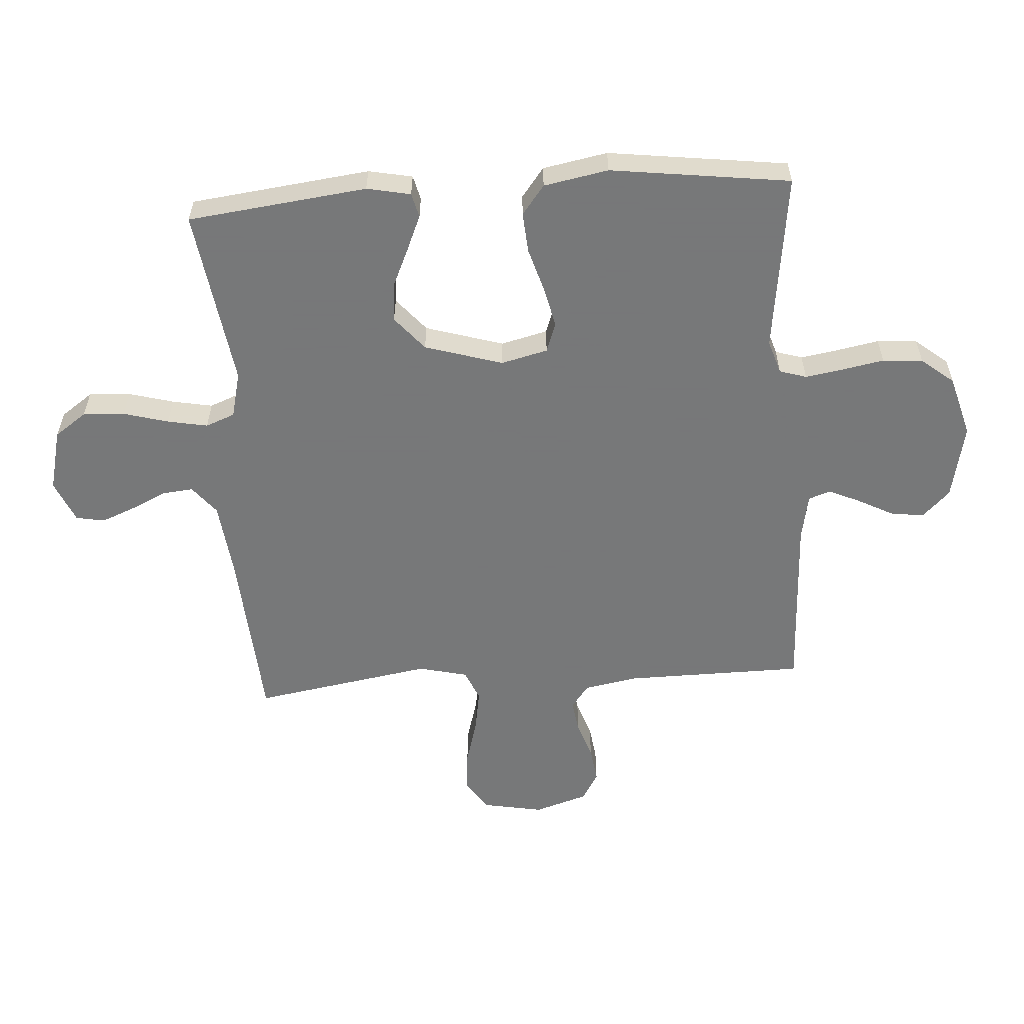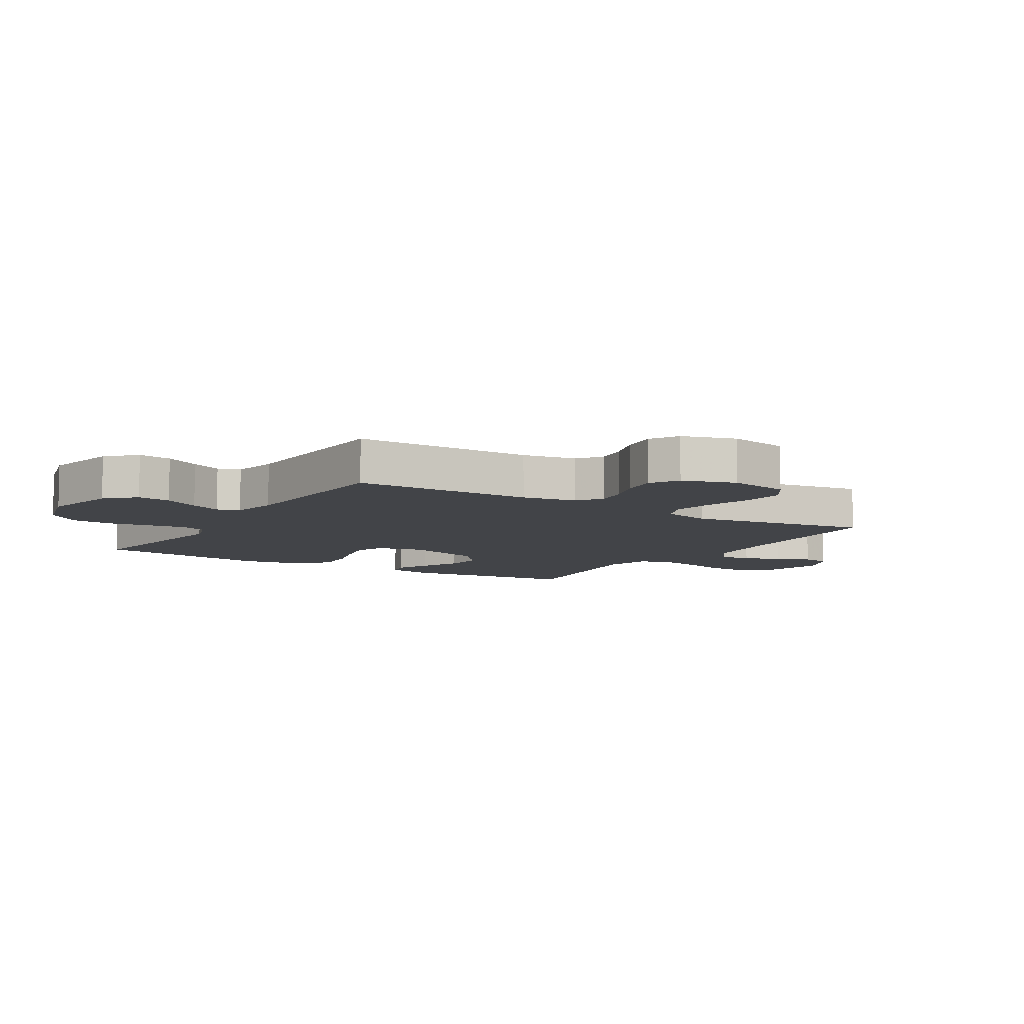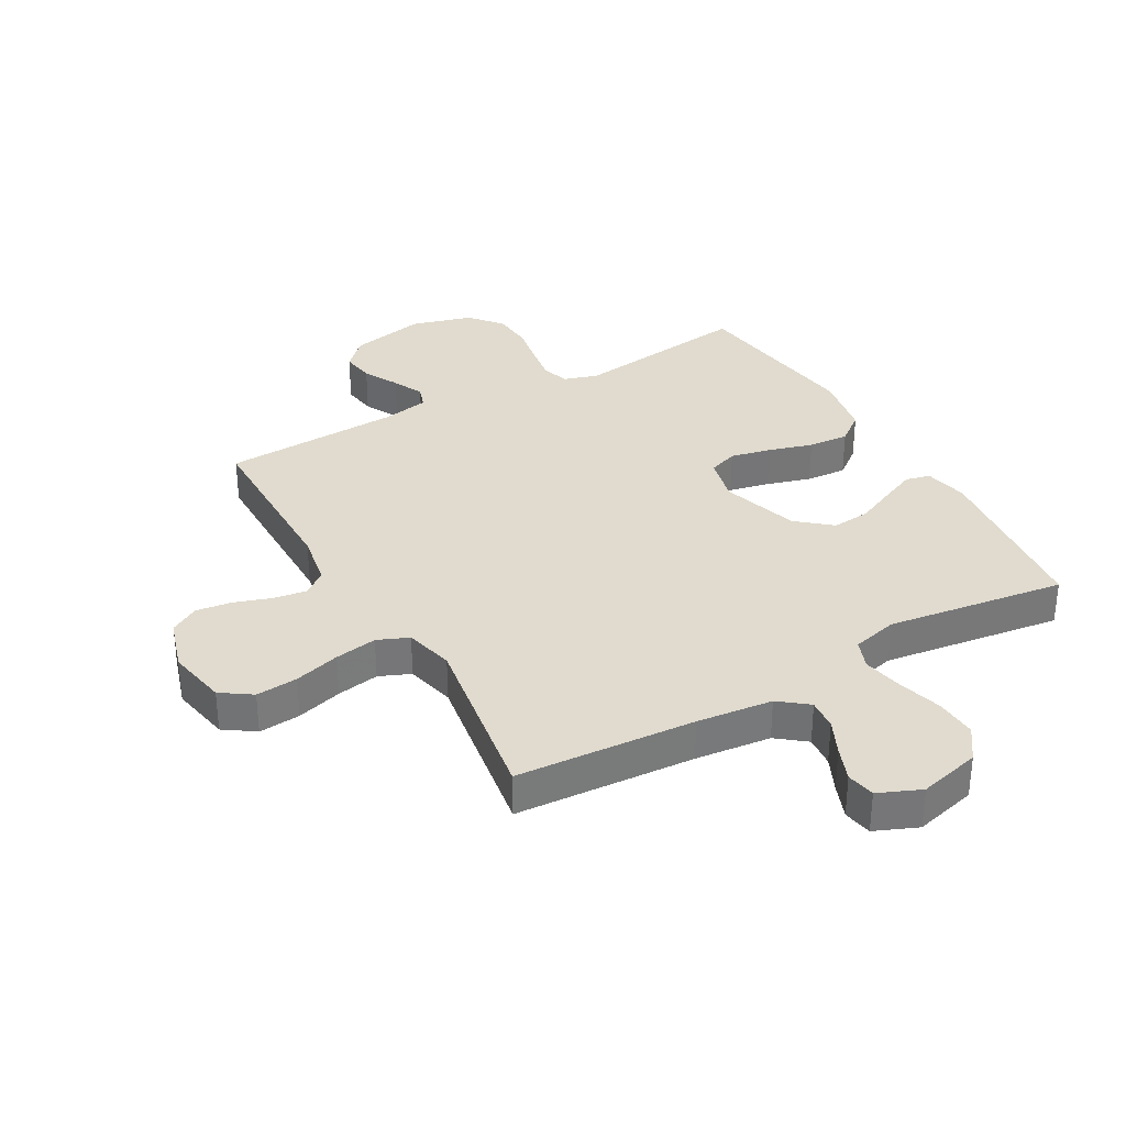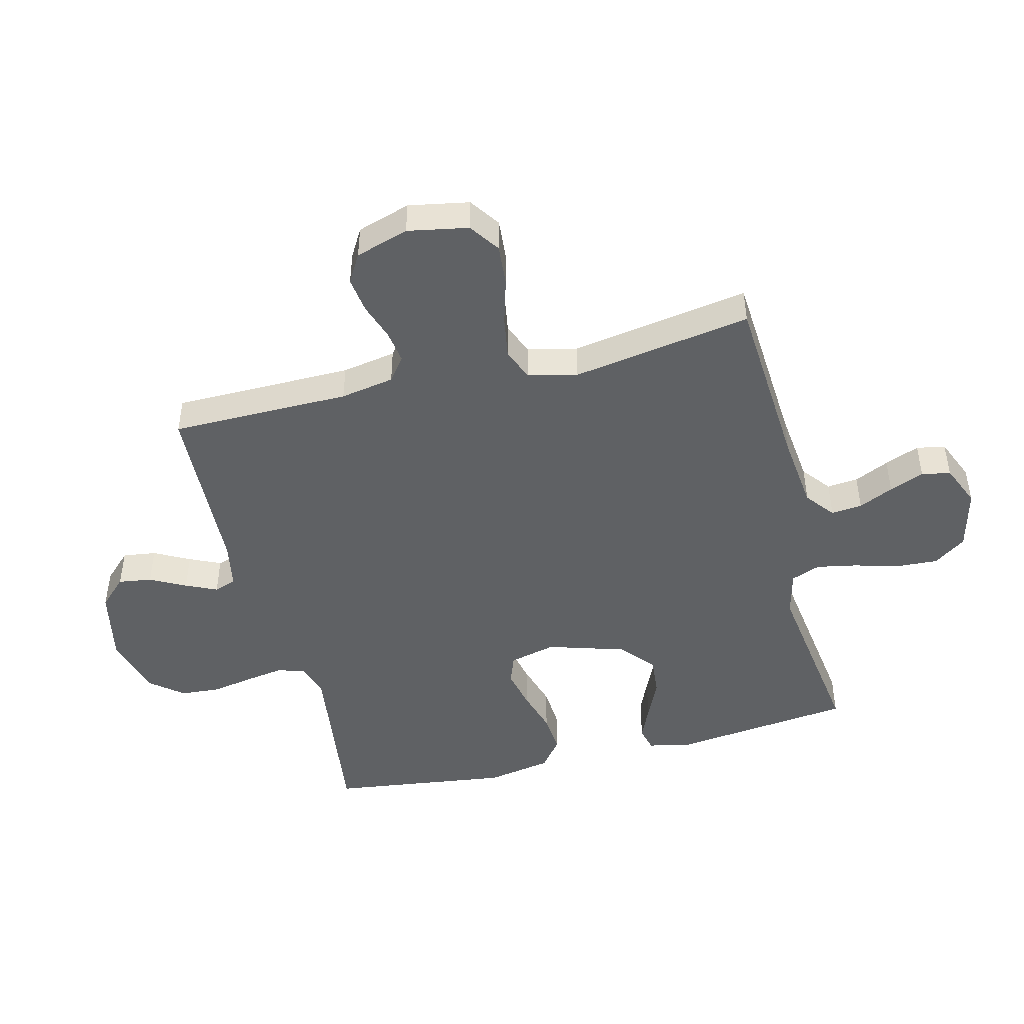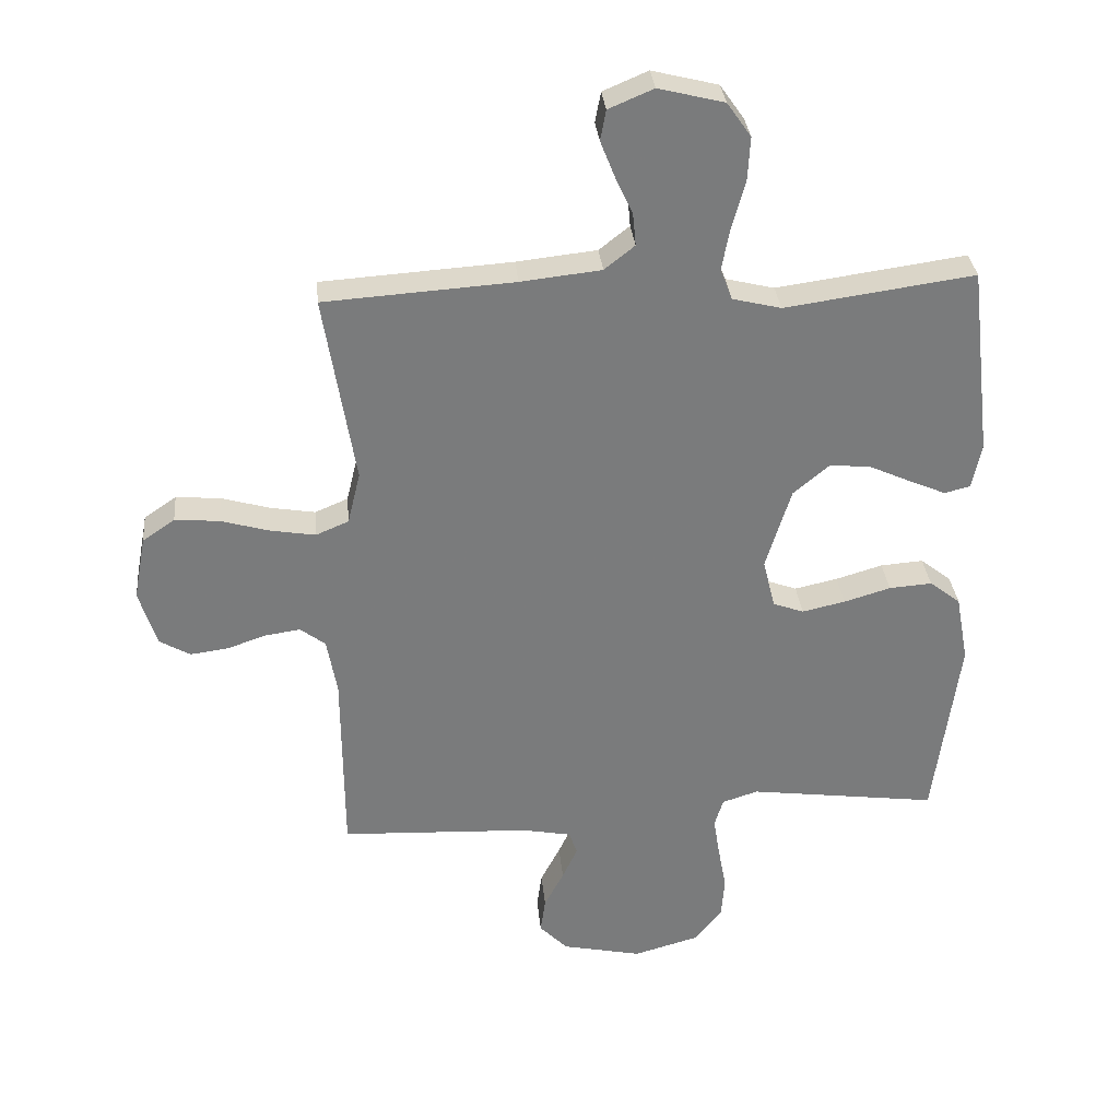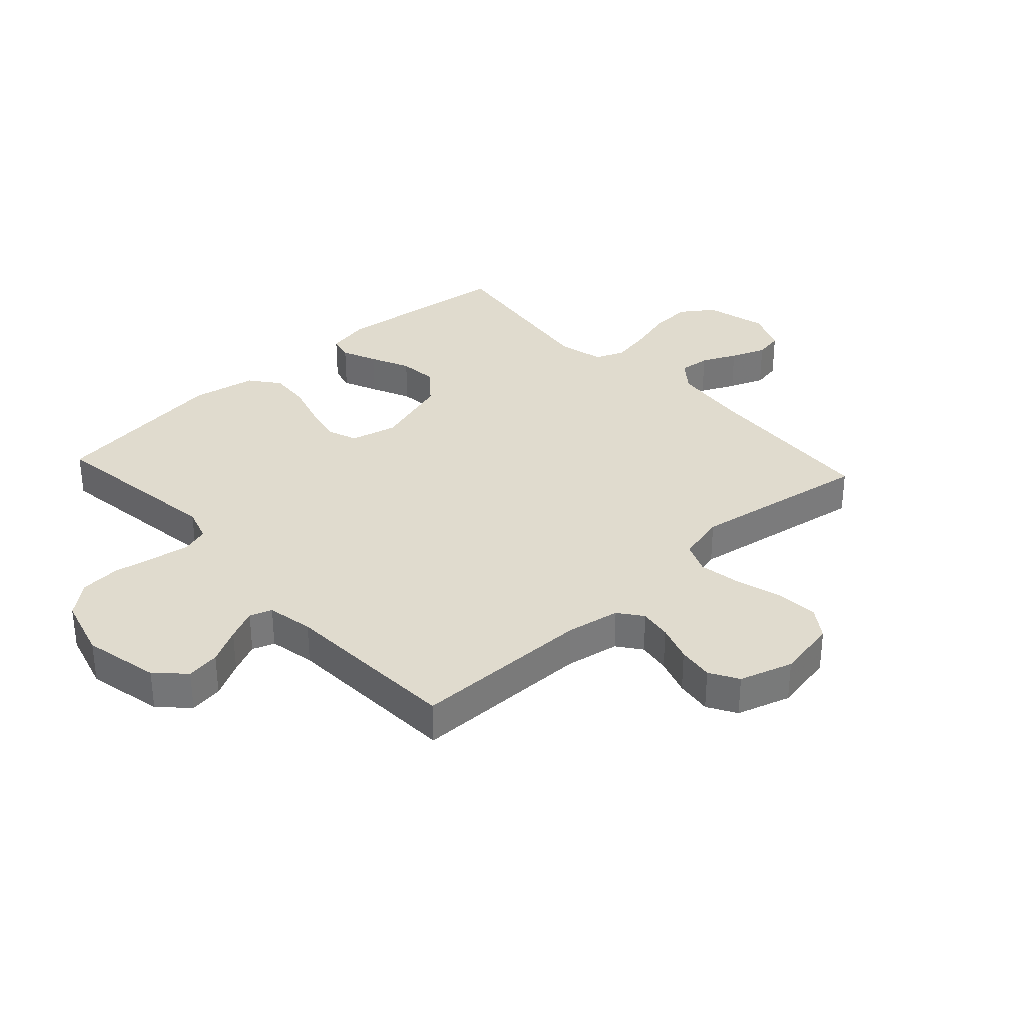
<metadata>
{"format":"obj","ext":"obj","renderer":"f3d","projection":"perspective","resolution":1024,"background":"white","views":[{"elev":-57.3,"azim":94.0,"up":"+Y"},{"elev":-8.0,"azim":-121.9,"up":"+Y"},{"elev":33.5,"azim":-29.6,"up":"+Y"},{"elev":-46.7,"azim":-75.9,"up":"+Y"},{"elev":32.0,"azim":-5.4,"up":"+Z"},{"elev":33.4,"azim":-132.6,"up":"+Y"}]}
</metadata>
<code>
v -0.5 0.07 -0.5
v -0.502 0.07 -0.2
v -0.518 0.07 -0.11
v -0.558 0.07 -0.08
v -0.613 0.07 -0.088
v -0.675 0.07 -0.109
v -0.735 0.07 -0.117
v -0.783 0.07 -0.089
v -0.811 0.07 0
v -0.792 0.07 0.101
v -0.741 0.07 0.136
v -0.671 0.07 0.13
v -0.594 0.07 0.108
v -0.523 0.07 0.096
v -0.471 0.07 0.118
v -0.451 0.07 0.2
v -0.5 0.07 0.5
v -0.2 0.07 0.52
v -0.073 0.07 0.534
v -0.025 0.07 0.572
v -0.03 0.07 0.624
v -0.057 0.07 0.682
v -0.08 0.07 0.74
v -0.071 0.07 0.788
v 0 0.07 0.818
v 0.104 0.07 0.792
v 0.142 0.07 0.738
v 0.138 0.07 0.668
v 0.117 0.07 0.593
v 0.104 0.07 0.526
v 0.123 0.07 0.477
v 0.2 0.07 0.458
v 0.5 0.07 0.5
v 0.535 0.07 0.2
v 0.52 0.07 0.127
v 0.479 0.07 0.117
v 0.421 0.07 0.142
v 0.355 0.07 0.172
v 0.29 0.07 0.178
v 0.233 0.07 0.13
v 0.193 0.07 0
v 0.212 0.07 -0.078
v 0.261 0.07 -0.096
v 0.329 0.07 -0.081
v 0.403 0.07 -0.059
v 0.471 0.07 -0.054
v 0.52 0.07 -0.092
v 0.54 0.07 -0.2
v 0.5 0.07 -0.5
v 0.2 0.07 -0.46
v 0.143 0.07 -0.478
v 0.129 0.07 -0.523
v 0.139 0.07 -0.586
v 0.152 0.07 -0.656
v 0.147 0.07 -0.723
v 0.103 0.07 -0.777
v 0 0.07 -0.806
v -0.127 0.07 -0.779
v -0.172 0.07 -0.733
v -0.164 0.07 -0.677
v -0.133 0.07 -0.618
v -0.109 0.07 -0.566
v -0.122 0.07 -0.529
v -0.2 0.07 -0.514
v -0.5 0 -0.5
v -0.502 0 -0.2
v -0.518 0 -0.11
v -0.558 0 -0.08
v -0.613 0 -0.088
v -0.675 0 -0.109
v -0.735 0 -0.117
v -0.783 0 -0.089
v -0.811 0 0
v -0.792 0 0.101
v -0.741 0 0.136
v -0.671 0 0.13
v -0.594 0 0.108
v -0.523 0 0.096
v -0.471 0 0.118
v -0.451 0 0.2
v -0.5 0 0.5
v -0.2 0 0.52
v -0.073 0 0.534
v -0.025 0 0.572
v -0.03 0 0.624
v -0.057 0 0.682
v -0.08 0 0.74
v -0.071 0 0.788
v 0 0 0.818
v 0.104 0 0.792
v 0.142 0 0.738
v 0.138 0 0.668
v 0.117 0 0.593
v 0.104 0 0.526
v 0.123 0 0.477
v 0.2 0 0.458
v 0.5 0 0.5
v 0.535 0 0.2
v 0.52 0 0.127
v 0.479 0 0.117
v 0.421 0 0.142
v 0.355 0 0.172
v 0.29 0 0.178
v 0.233 0 0.13
v 0.193 0 0
v 0.212 0 -0.078
v 0.261 0 -0.096
v 0.329 0 -0.081
v 0.403 0 -0.059
v 0.471 0 -0.054
v 0.52 0 -0.092
v 0.54 0 -0.2
v 0.5 0 -0.5
v 0.2 0 -0.46
v 0.143 0 -0.478
v 0.129 0 -0.523
v 0.139 0 -0.586
v 0.152 0 -0.656
v 0.147 0 -0.723
v 0.103 0 -0.777
v 0 0 -0.806
v -0.127 0 -0.779
v -0.172 0 -0.733
v -0.164 0 -0.677
v -0.133 0 -0.618
v -0.109 0 -0.566
v -0.122 0 -0.529
v -0.2 0 -0.514
f 59 60 61
f 58 59 61
f 57 58 61
f 56 57 61
f 55 56 61
f 54 55 61
f 53 54 61
f 52 53 61 62
f 51 52 62 63
f 48 49 50
f 47 48 50
f 46 47 50
f 45 46 50
f 44 45 50
f 51 63 64
f 50 51 64
f 44 50 64
f 43 44 64
f 36 37 38
f 35 36 38
f 34 35 38
f 33 34 38
f 32 33 38
f 31 32 38 39
f 27 28 29
f 26 27 29
f 25 26 29
f 24 25 29
f 23 24 29
f 22 23 29
f 21 22 29
f 20 21 29 30
f 19 20 30 31
f 16 17 18
f 31 39 40
f 19 31 40
f 18 19 40
f 16 18 40
f 15 16 40
f 11 12 13
f 10 11 13
f 9 10 13
f 8 9 13
f 7 8 13
f 6 7 13
f 5 6 13
f 4 5 13 14
f 64 1 2
f 43 64 2
f 42 43 2
f 15 40 41
f 14 15 41
f 4 14 41
f 3 4 41
f 2 3 41 42
f 125 124 123
f 125 123 122
f 125 122 121
f 125 121 120
f 125 120 119
f 125 119 118
f 125 118 117
f 126 125 117 116
f 127 126 116 115
f 114 113 112
f 114 112 111
f 114 111 110
f 114 110 109
f 114 109 108
f 128 127 115
f 128 115 114
f 128 114 108
f 128 108 107
f 102 101 100
f 102 100 99
f 102 99 98
f 102 98 97
f 102 97 96
f 103 102 96 95
f 93 92 91
f 93 91 90
f 93 90 89
f 93 89 88
f 93 88 87
f 93 87 86
f 93 86 85
f 94 93 85 84
f 95 94 84 83
f 82 81 80
f 104 103 95
f 104 95 83
f 104 83 82
f 104 82 80
f 104 80 79
f 77 76 75
f 77 75 74
f 77 74 73
f 77 73 72
f 77 72 71
f 77 71 70
f 77 70 69
f 78 77 69 68
f 66 65 128
f 66 128 107
f 66 107 106
f 105 104 79
f 105 79 78
f 105 78 68
f 105 68 67
f 106 105 67 66
f 1 65 66 2
f 2 66 67 3
f 3 67 68 4
f 4 68 69 5
f 5 69 70 6
f 6 70 71 7
f 7 71 72 8
f 8 72 73 9
f 9 73 74 10
f 10 74 75 11
f 11 75 76 12
f 12 76 77 13
f 13 77 78 14
f 14 78 79 15
f 15 79 80 16
f 16 80 81 17
f 17 81 82 18
f 18 82 83 19
f 19 83 84 20
f 20 84 85 21
f 21 85 86 22
f 22 86 87 23
f 23 87 88 24
f 24 88 89 25
f 25 89 90 26
f 26 90 91 27
f 27 91 92 28
f 28 92 93 29
f 29 93 94 30
f 30 94 95 31
f 31 95 96 32
f 32 96 97 33
f 33 97 98 34
f 34 98 99 35
f 35 99 100 36
f 36 100 101 37
f 37 101 102 38
f 38 102 103 39
f 39 103 104 40
f 40 104 105 41
f 41 105 106 42
f 42 106 107 43
f 43 107 108 44
f 44 108 109 45
f 45 109 110 46
f 46 110 111 47
f 47 111 112 48
f 48 112 113 49
f 49 113 114 50
f 50 114 115 51
f 51 115 116 52
f 52 116 117 53
f 53 117 118 54
f 54 118 119 55
f 55 119 120 56
f 56 120 121 57
f 57 121 122 58
f 58 122 123 59
f 59 123 124 60
f 60 124 125 61
f 61 125 126 62
f 62 126 127 63
f 63 127 128 64
f 64 128 65 1

</code>
